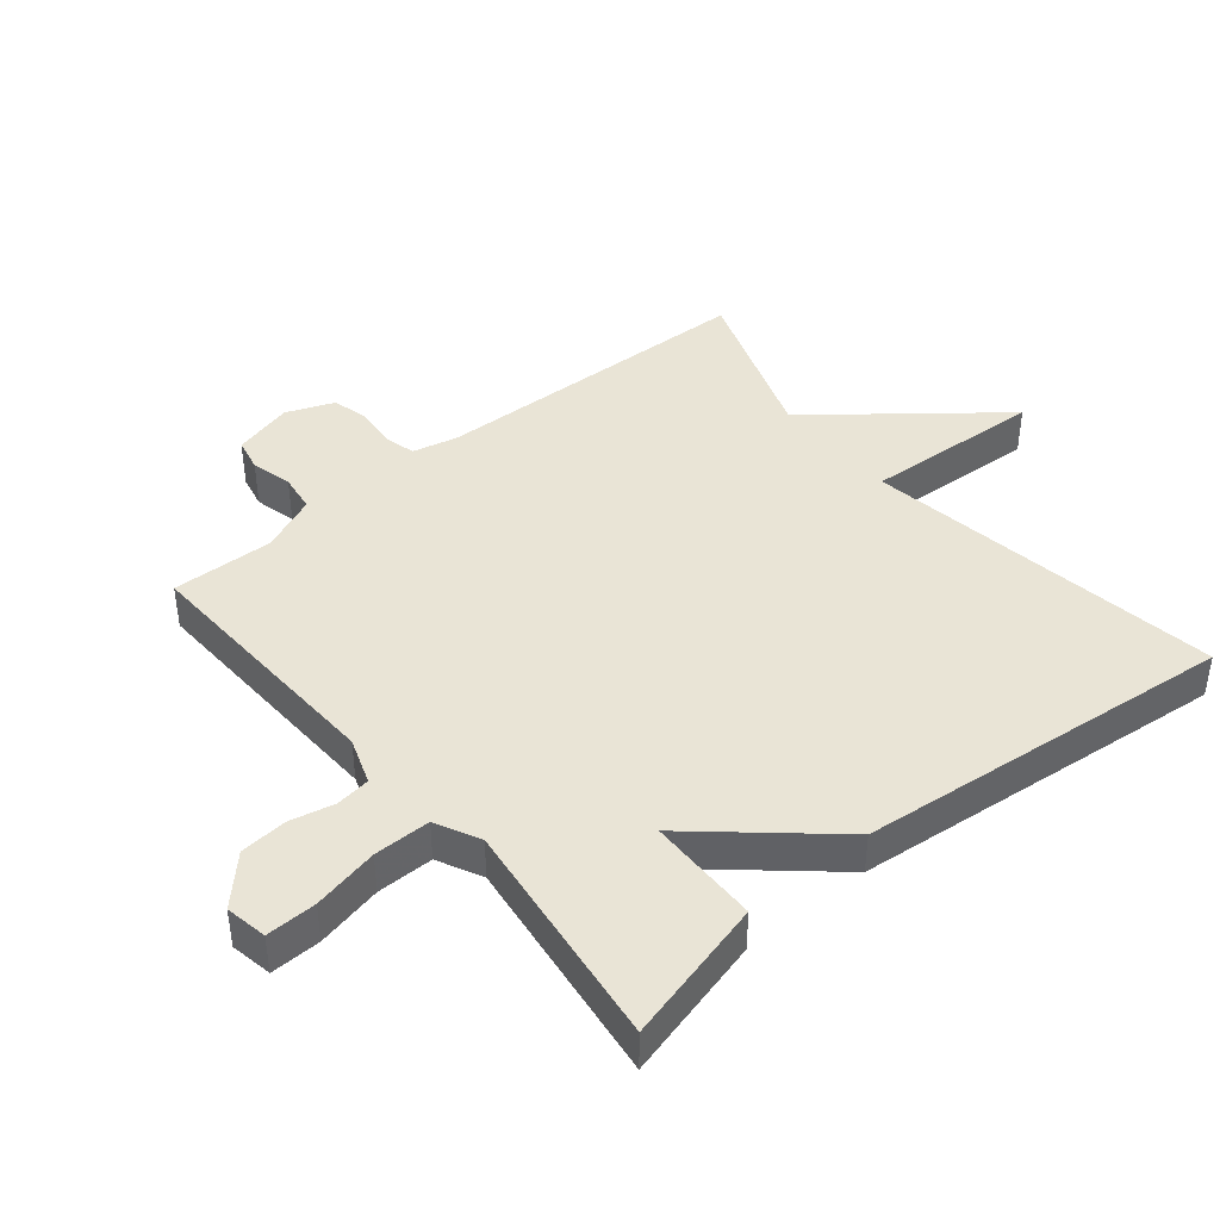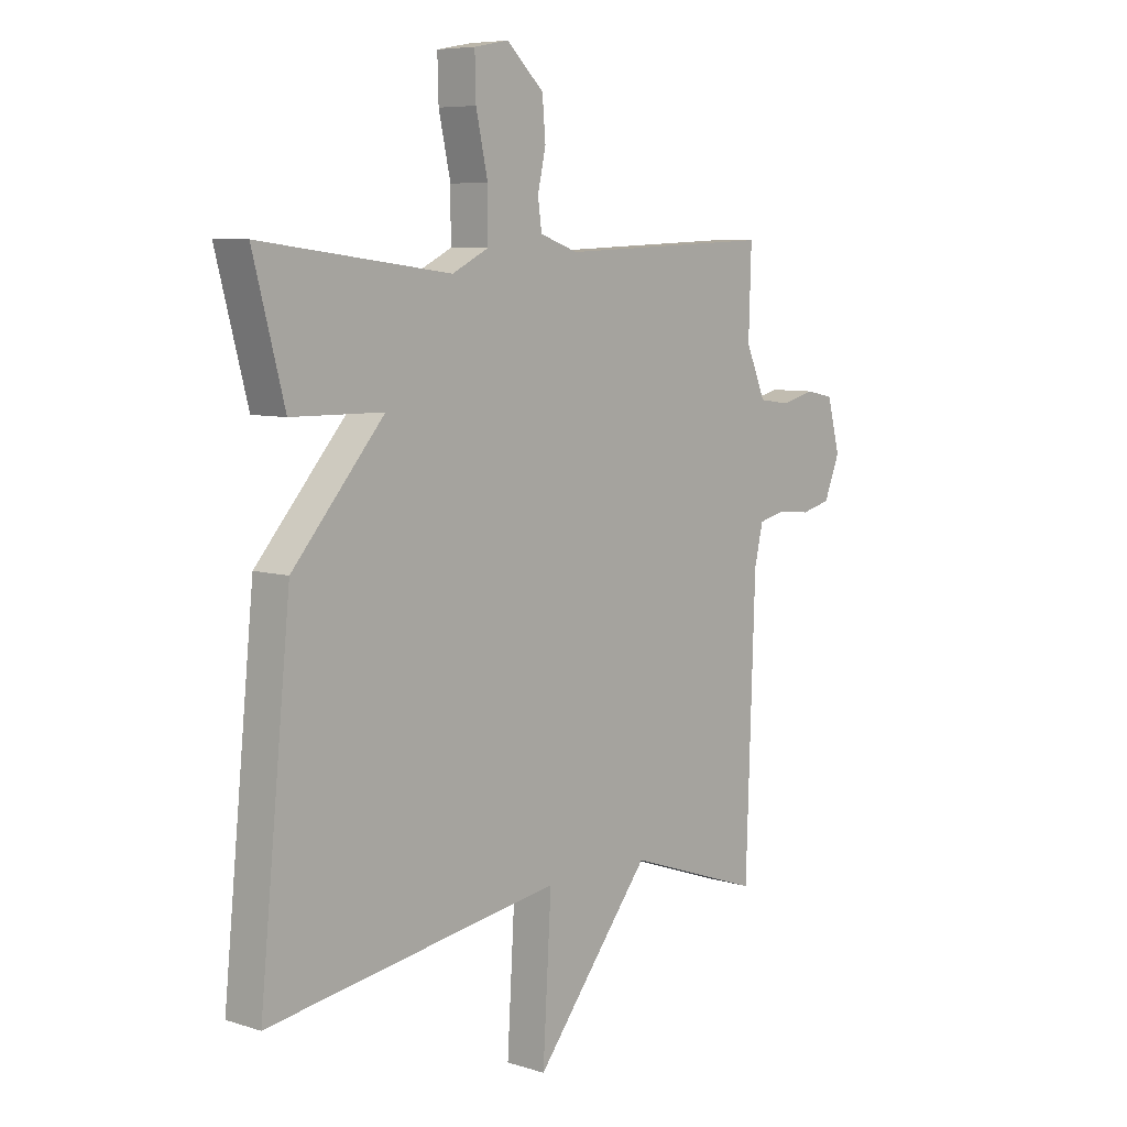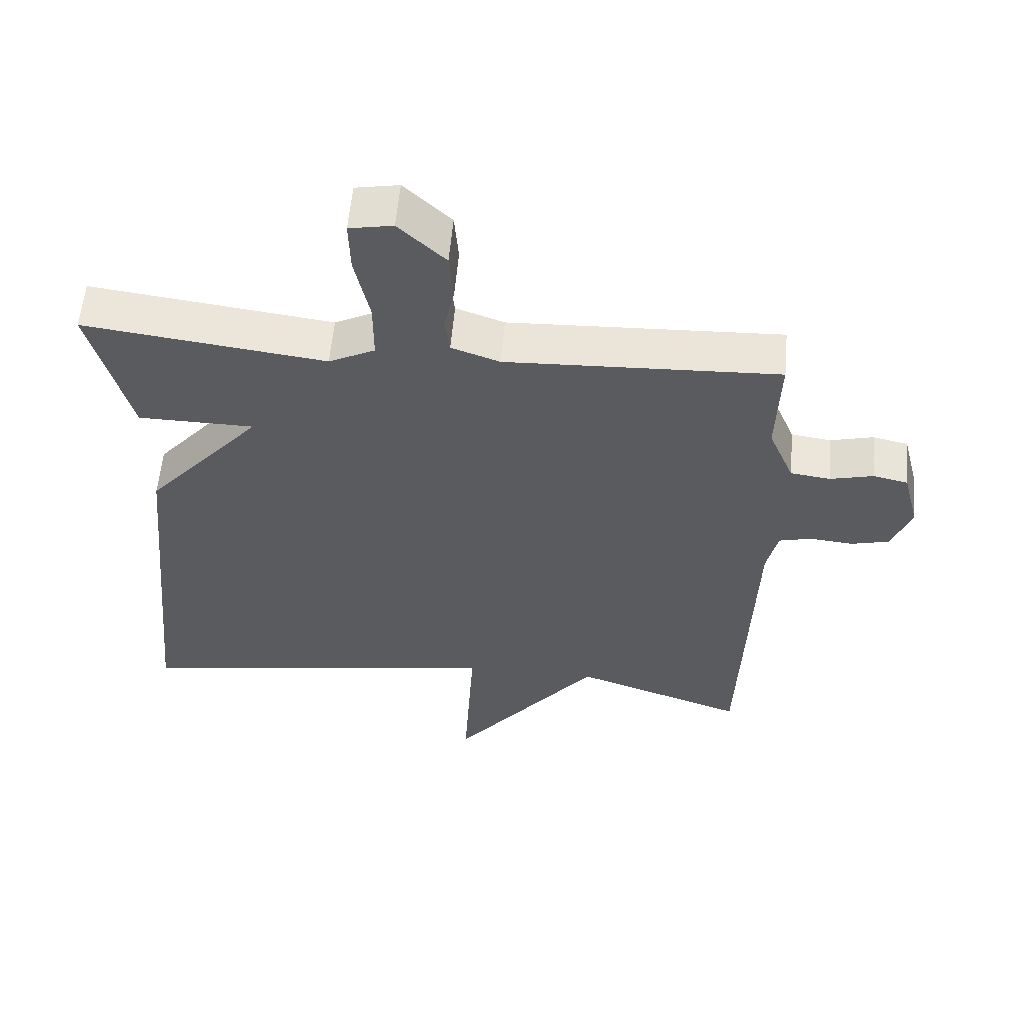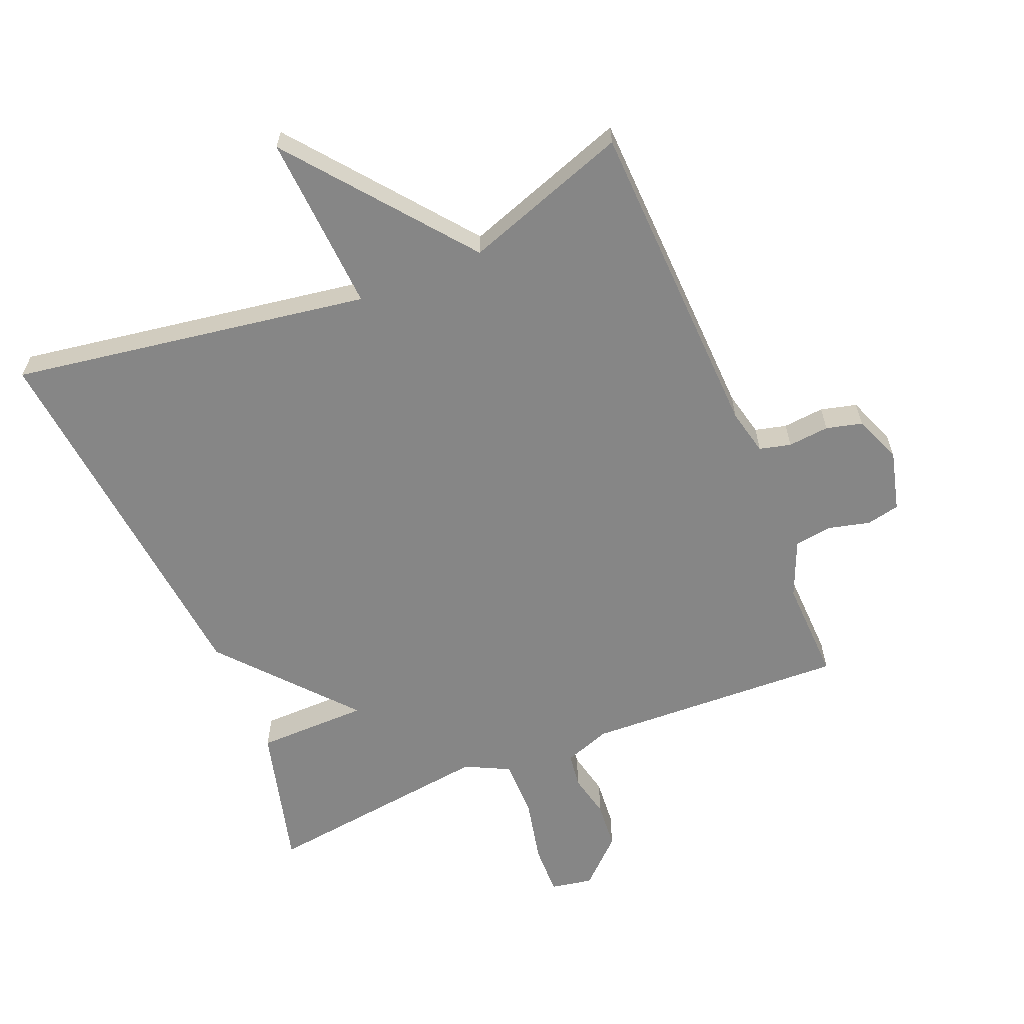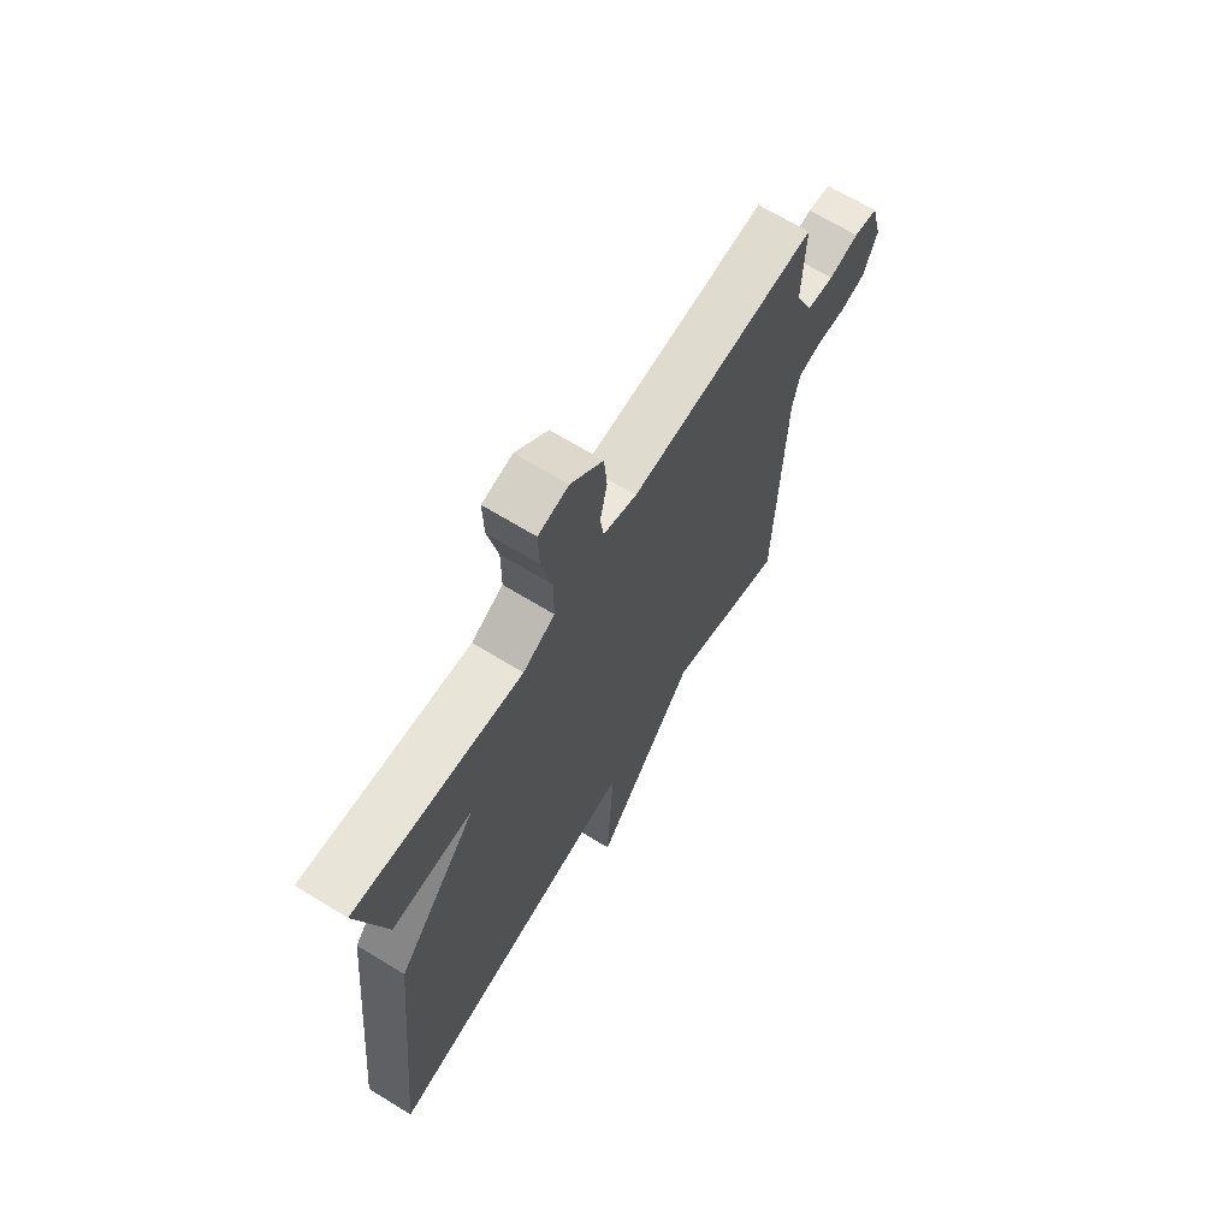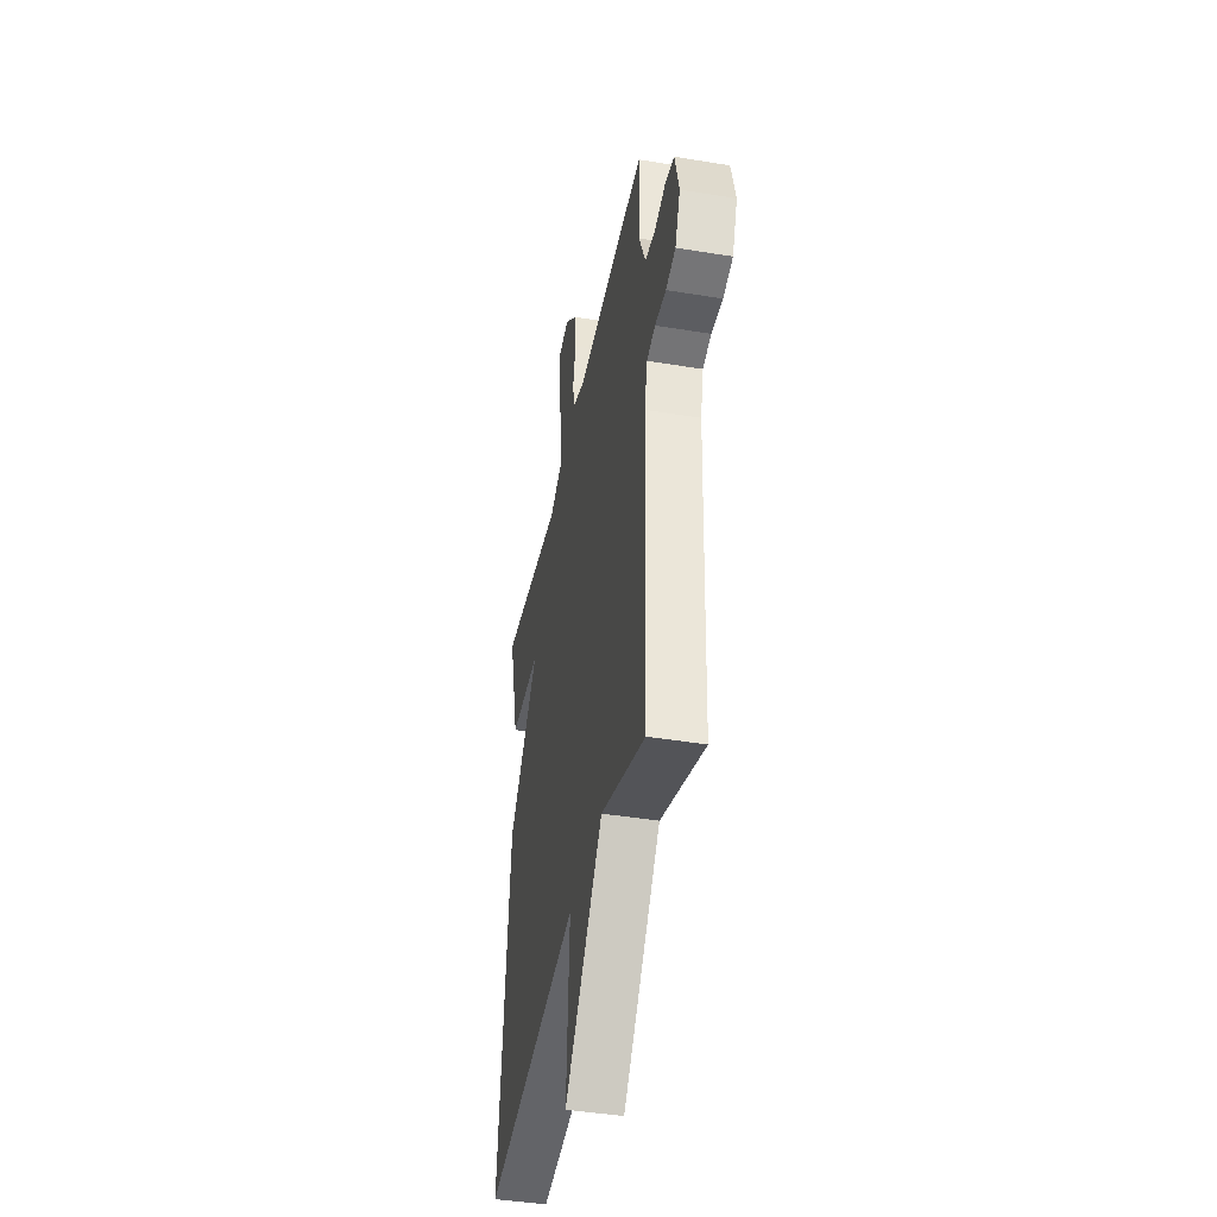
<metadata>
{"format":"obj","ext":"obj","renderer":"f3d","projection":"perspective","resolution":1024,"background":"white","views":[{"elev":42.4,"azim":50.6,"up":"+Y"},{"elev":7.1,"azim":132.0,"up":"+Z"},{"elev":57.2,"azim":-175.0,"up":"+Z"},{"elev":-62.0,"azim":-157.5,"up":"+Y"},{"elev":67.8,"azim":121.5,"up":"+Z"},{"elev":-42.3,"azim":-101.2,"up":"+Z"}]}
</metadata>
<code>
v 0.5 0.07 -0.5
v -0.048 0.07 -0.413
v -0.032 0.07 -0.686
v -0.248 0.07 -0.413
v -0.5 0.07 -0.5
v -0.517 0.07 -0.001
v -0.533 0.07 0.069
v -0.581 0.07 0.081
v -0.644 0.07 0.075
v -0.699 0.07 0.089
v -0.728 0.07 0.162
v -0.704 0.07 0.254
v -0.653 0.07 0.265
v -0.59 0.07 0.249
v -0.532 0.07 0.257
v -0.495 0.07 0.344
v -0.5 0.07 0.5
v -0.101 0.07 0.483
v -0.03 0.07 0.508
v -0.023 0.07 0.561
v -0.038 0.07 0.629
v -0.032 0.07 0.701
v 0.037 0.07 0.766
v 0.101 0.07 0.754
v 0.099 0.07 0.677
v 0.077 0.07 0.576
v 0.077 0.07 0.489
v 0.145 0.07 0.455
v 0.5 0.07 0.5
v 0.442 0.07 0.279
v 0.271 0.07 0.277
v 0.442 0.07 0.079
v 0.5 0 -0.5
v -0.048 0 -0.413
v -0.032 0 -0.686
v -0.248 0 -0.413
v -0.5 0 -0.5
v -0.517 0 -0.001
v -0.533 0 0.069
v -0.581 0 0.081
v -0.644 0 0.075
v -0.699 0 0.089
v -0.728 0 0.162
v -0.704 0 0.254
v -0.653 0 0.265
v -0.59 0 0.249
v -0.532 0 0.257
v -0.495 0 0.344
v -0.5 0 0.5
v -0.101 0 0.483
v -0.03 0 0.508
v -0.023 0 0.561
v -0.038 0 0.629
v -0.032 0 0.701
v 0.037 0 0.766
v 0.101 0 0.754
v 0.099 0 0.677
v 0.077 0 0.576
v 0.077 0 0.489
v 0.145 0 0.455
v 0.5 0 0.5
v 0.442 0 0.279
v 0.271 0 0.277
v 0.442 0 0.079
f 31 32 1 2
f 28 29 30 31
f 27 28 31 2
f 26 27 2
f 24 25 26
f 23 24 26
f 22 23 26
f 21 22 26
f 20 21 26
f 19 20 26 2
f 18 19 2
f 2 3 4
f 18 2 4
f 17 18 4
f 16 17 4
f 15 16 4
f 14 15 4
f 12 13 14
f 11 12 14
f 10 11 14
f 9 10 14
f 8 9 14
f 7 8 14
f 7 14 4
f 6 7 4
f 4 5 6
f 34 33 64 63
f 63 62 61 60
f 34 63 60 59
f 34 59 58
f 58 57 56
f 58 56 55
f 58 55 54
f 58 54 53
f 58 53 52
f 34 58 52 51
f 34 51 50
f 36 35 34
f 36 34 50
f 36 50 49
f 36 49 48
f 36 48 47
f 36 47 46
f 46 45 44
f 46 44 43
f 46 43 42
f 46 42 41
f 46 41 40
f 46 40 39
f 36 46 39
f 36 39 38
f 38 37 36
f 1 33 34 2
f 2 34 35 3
f 3 35 36 4
f 4 36 37 5
f 5 37 38 6
f 6 38 39 7
f 7 39 40 8
f 8 40 41 9
f 9 41 42 10
f 10 42 43 11
f 11 43 44 12
f 12 44 45 13
f 13 45 46 14
f 14 46 47 15
f 15 47 48 16
f 16 48 49 17
f 17 49 50 18
f 18 50 51 19
f 19 51 52 20
f 20 52 53 21
f 21 53 54 22
f 22 54 55 23
f 23 55 56 24
f 24 56 57 25
f 25 57 58 26
f 26 58 59 27
f 27 59 60 28
f 28 60 61 29
f 29 61 62 30
f 30 62 63 31
f 31 63 64 32
f 32 64 33 1

</code>
